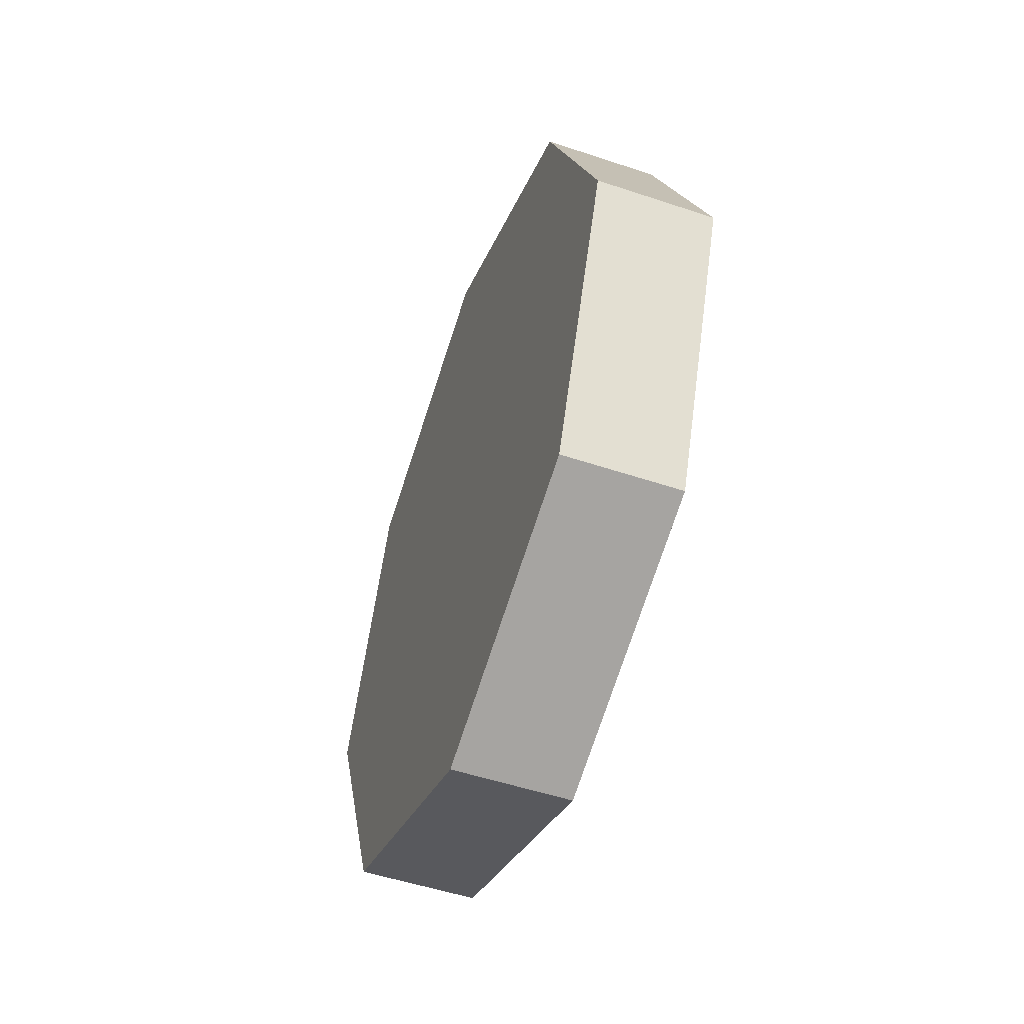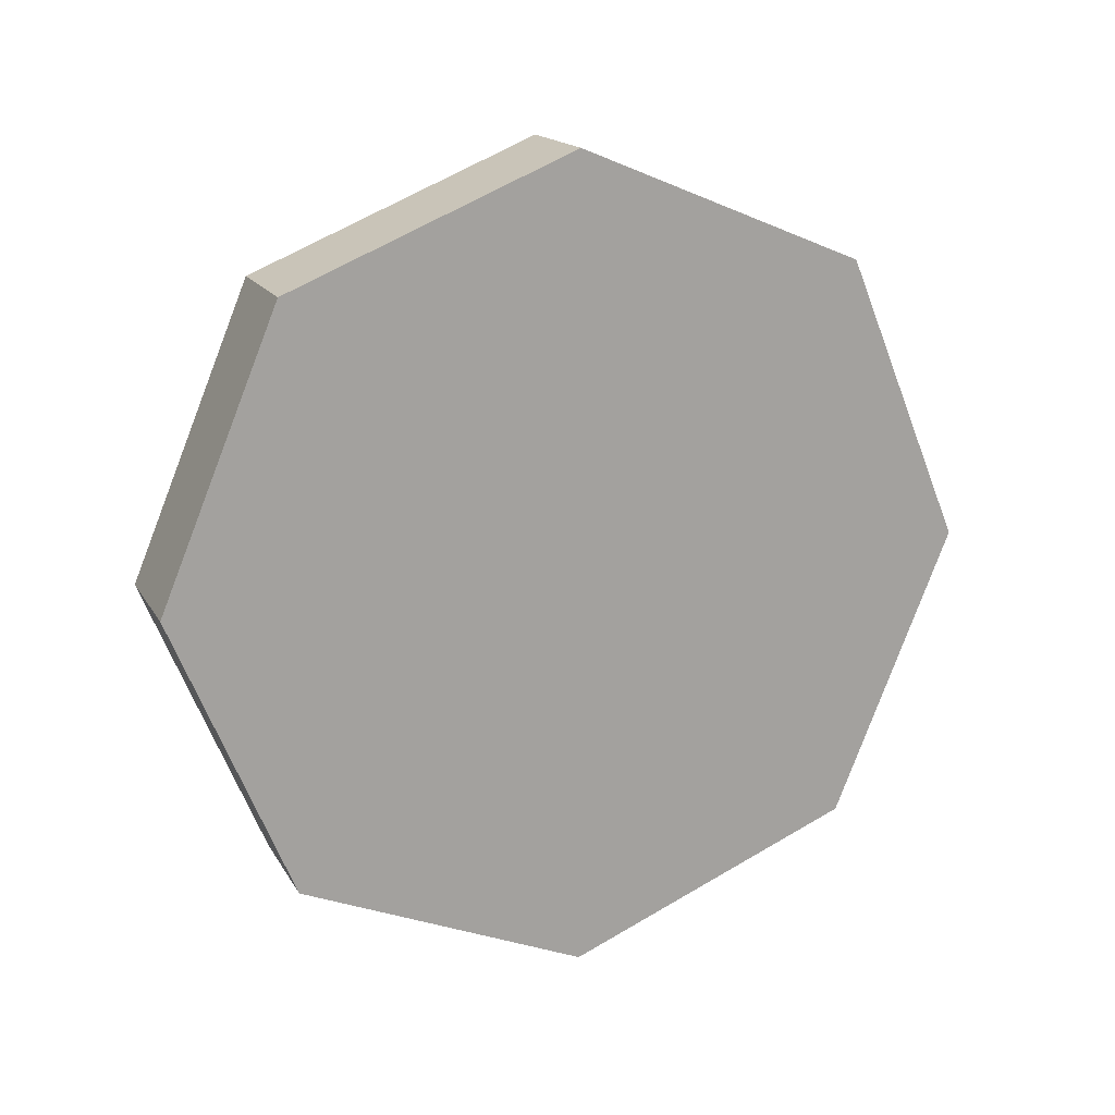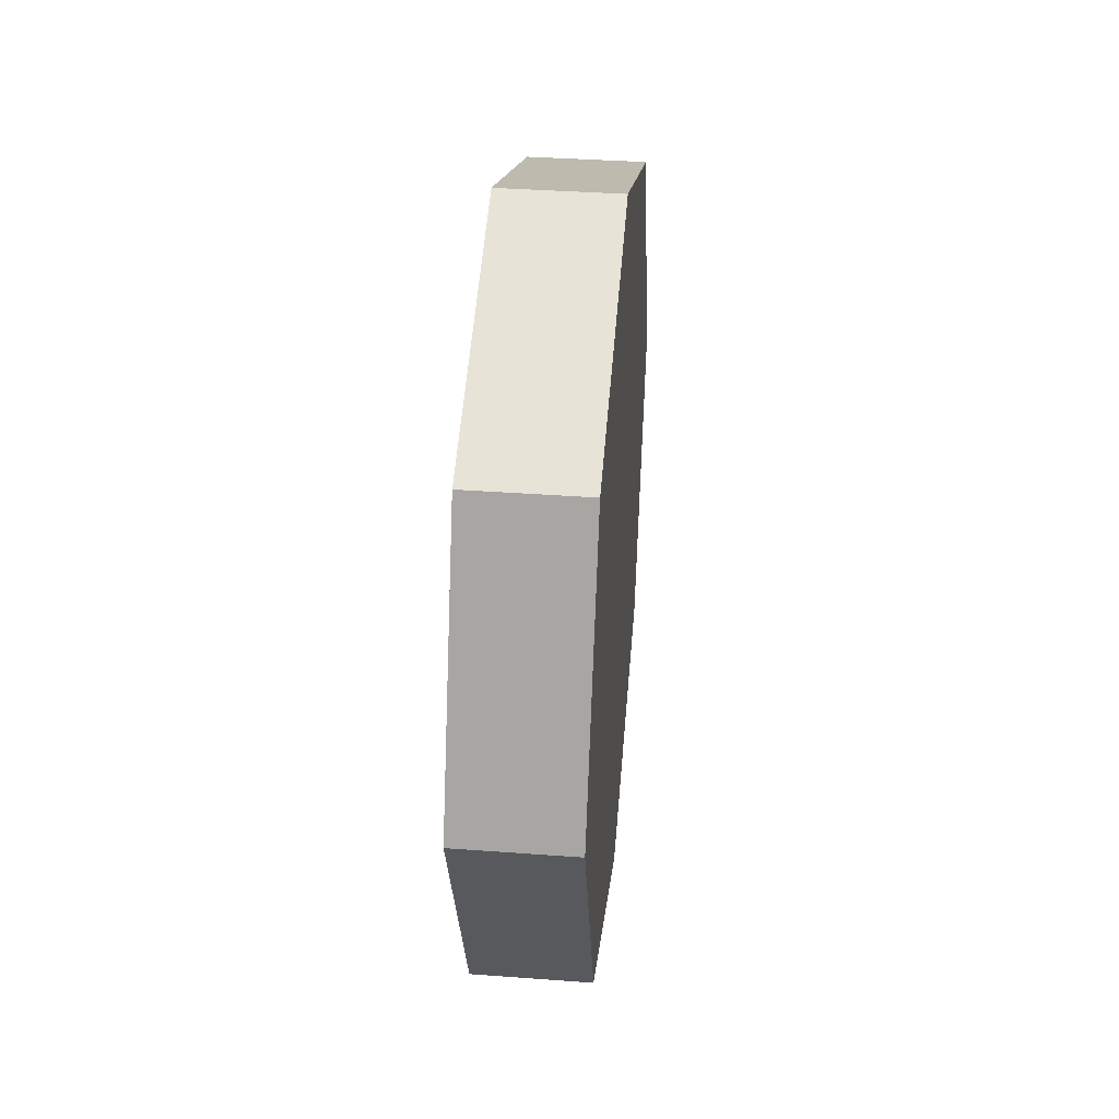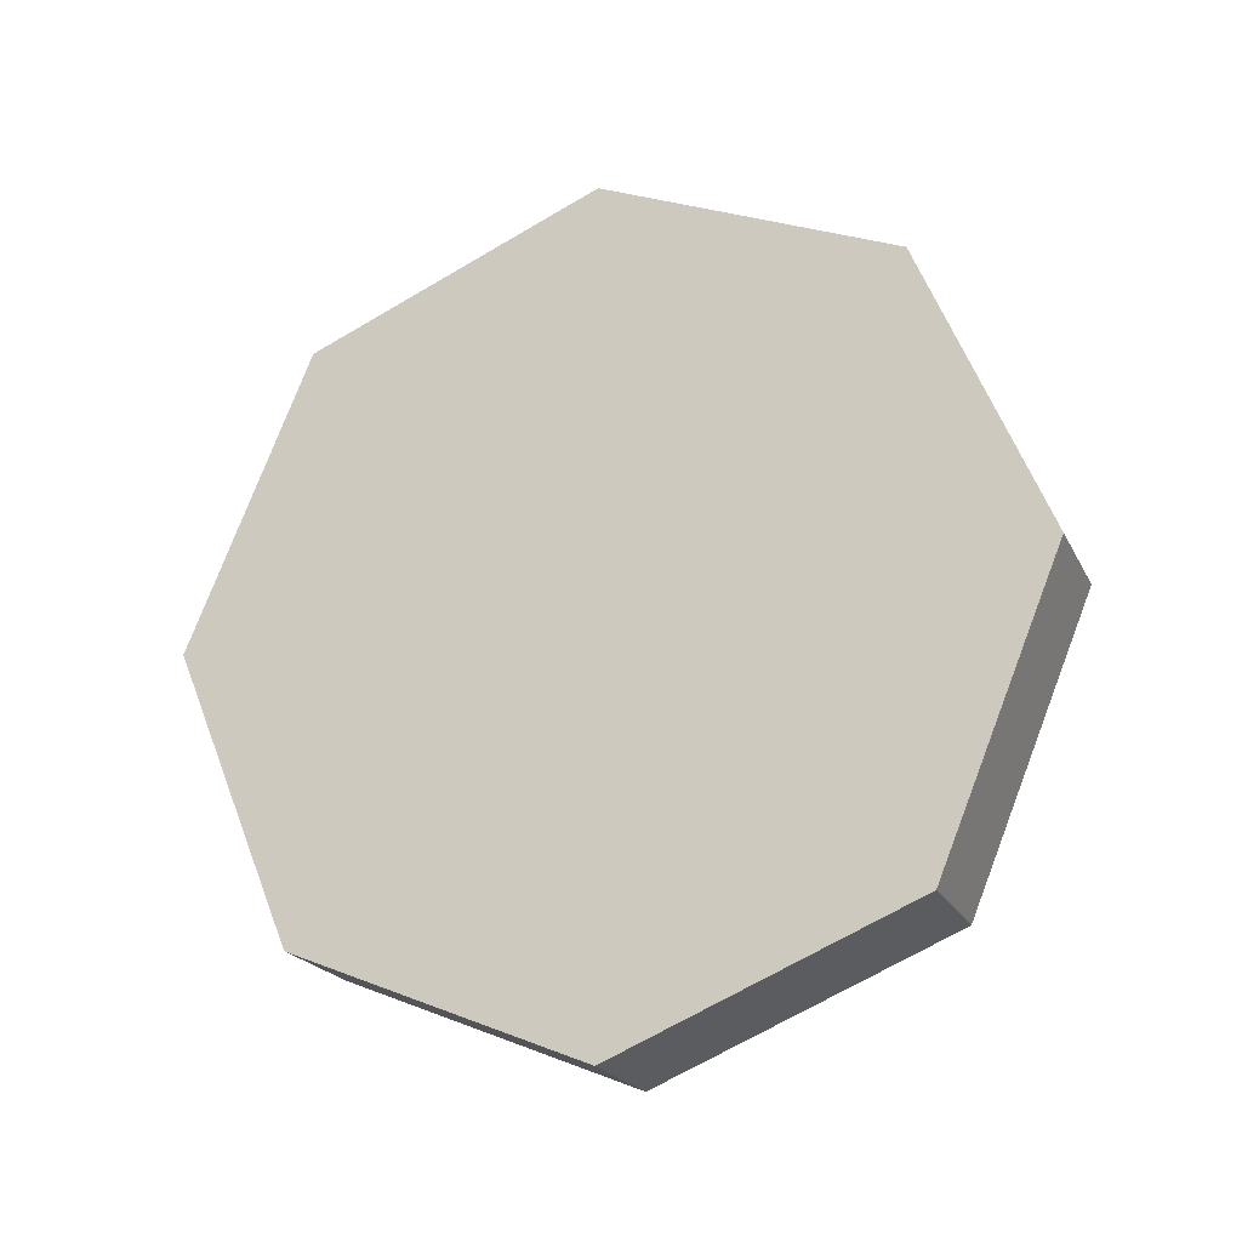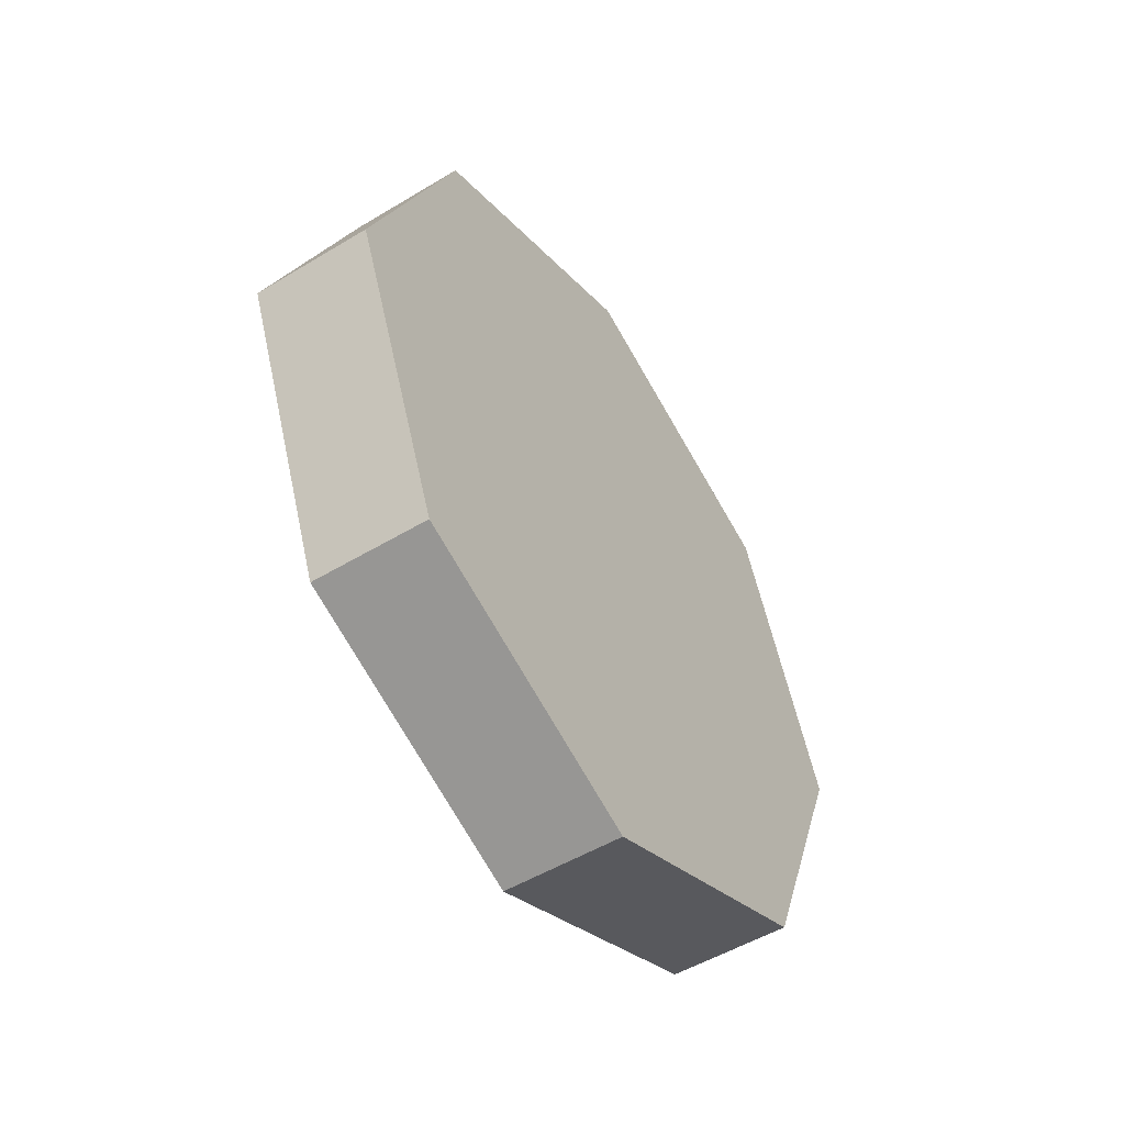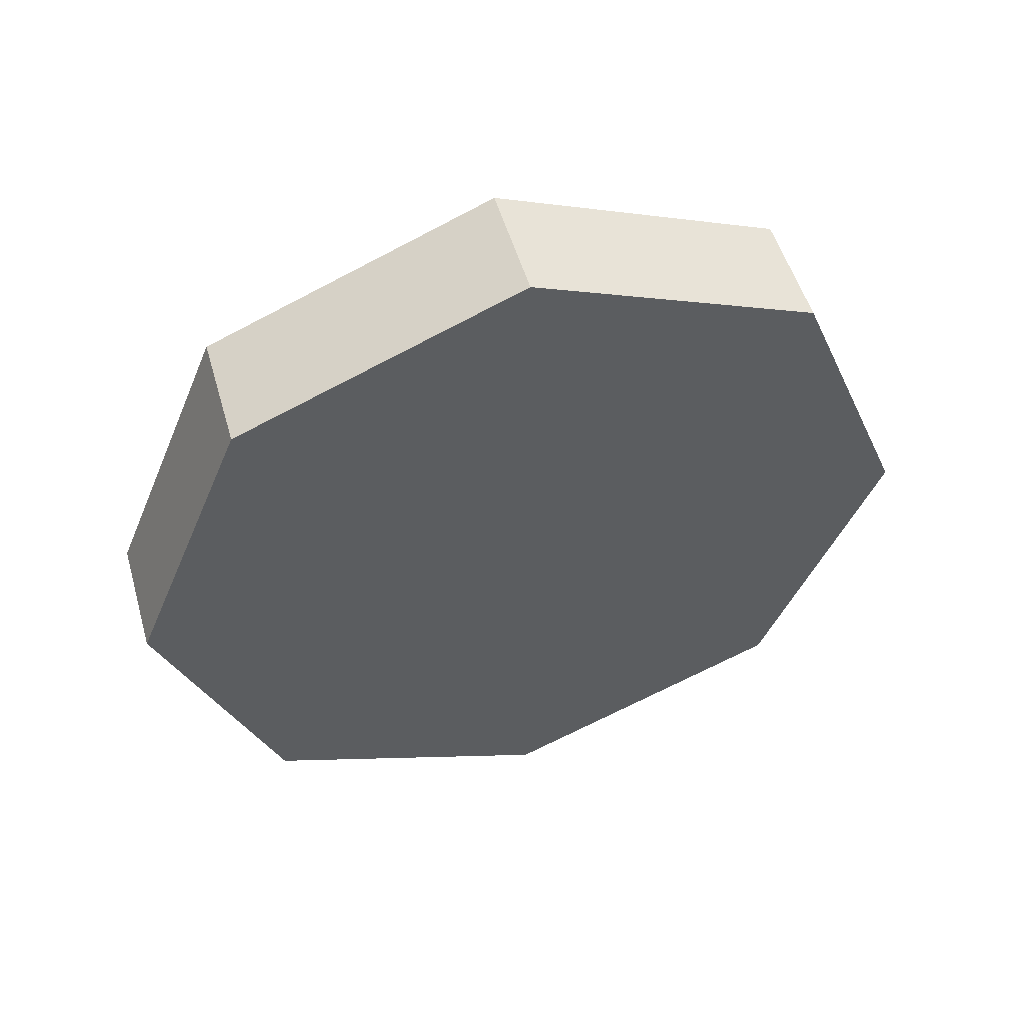
<metadata>
{"format":"obj","ext":"obj","renderer":"f3d","projection":"perspective","resolution":1024,"background":"white","views":[{"elev":-51.8,"azim":-19.9,"up":"+Y"},{"elev":16.7,"azim":69.0,"up":"+Y"},{"elev":37.6,"azim":-174.6,"up":"+Z"},{"elev":-21.1,"azim":110.6,"up":"+Z"},{"elev":-51.5,"azim":-146.8,"up":"+Y"},{"elev":52.3,"azim":-106.1,"up":"+Z"}]}
</metadata>
<code>
v -2.795 -13.4 -13.4
v -2.795 1e-06 -18.95
v -2.795 13.4 -13.4
v -2.795 18.95 0
v -2.795 13.4 13.4
v -2.795 1e-06 18.95
v -2.795 -13.4 13.4
v -2.795 -18.95 0
v 2.795 -13.4 -13.4
v 2.795 1e-06 -18.95
v 2.795 13.4 -13.4
v 2.795 18.95 0
v 2.795 13.4 13.4
v 2.795 1e-06 18.95
v 2.795 -13.4 13.4
v 2.795 -18.95 0
v -2.795 0 0
v 2.795 1e-06 0
f 1 2 10 9
f 2 3 11 10
f 3 4 12 11
f 4 5 13 12
f 5 6 14 13
f 6 7 15 14
f 7 8 16 15
f 8 1 9 16
f 6 17 8 7
f 12 18 10 11
f 1 8 17 2
f 4 17 6 5
f 2 17 4 3
f 9 10 18 16
f 14 18 12 13
f 16 18 14 15

</code>
